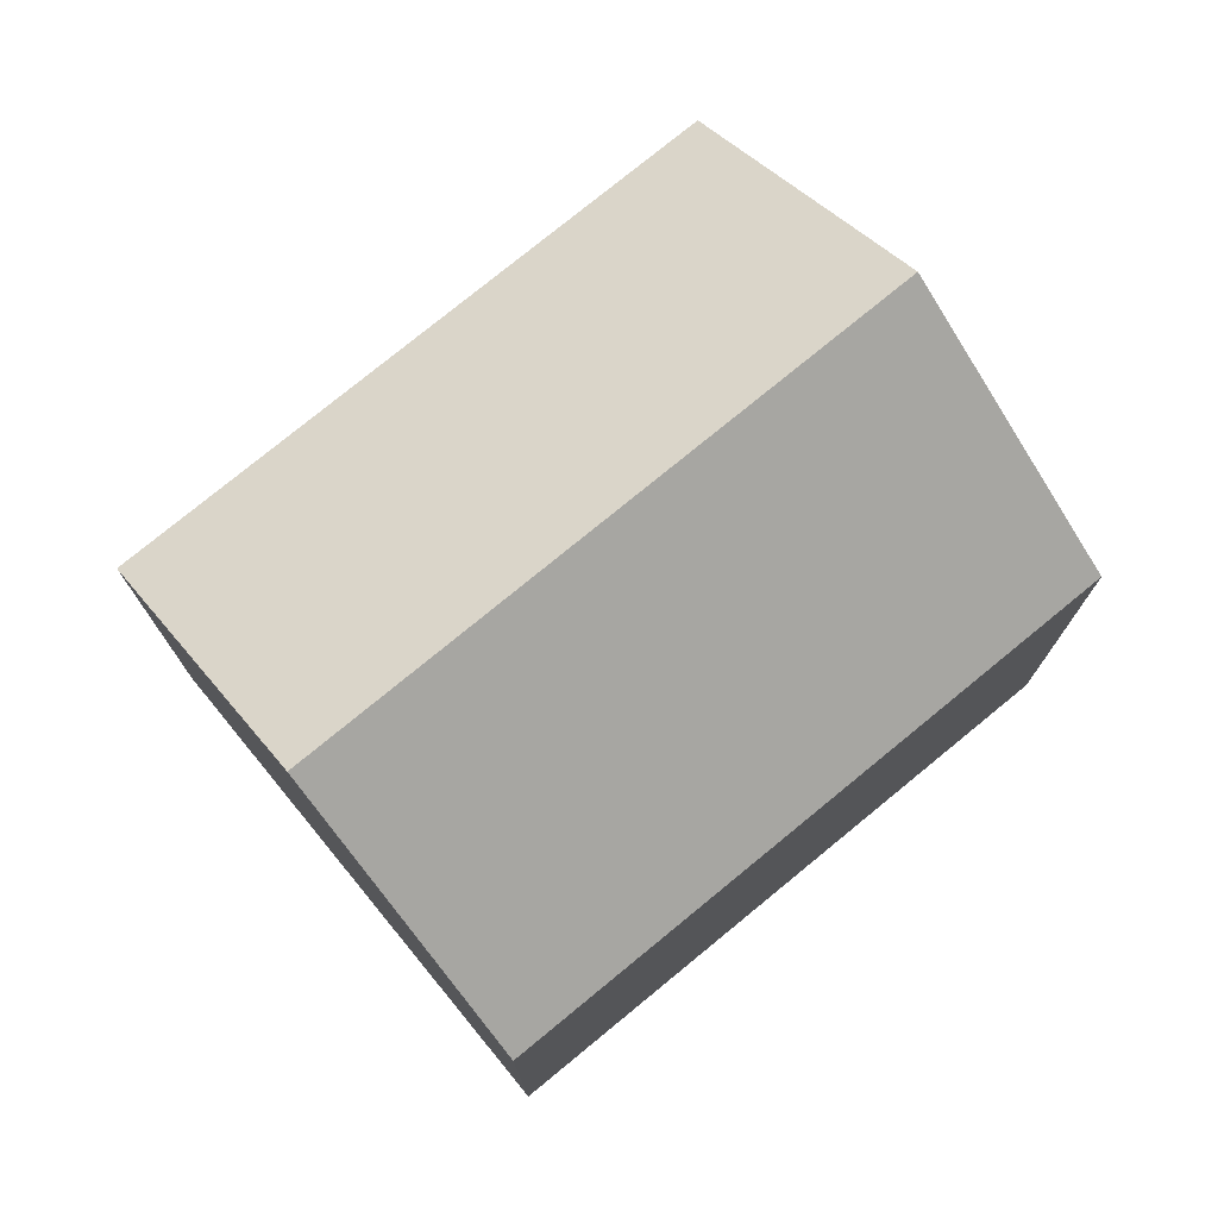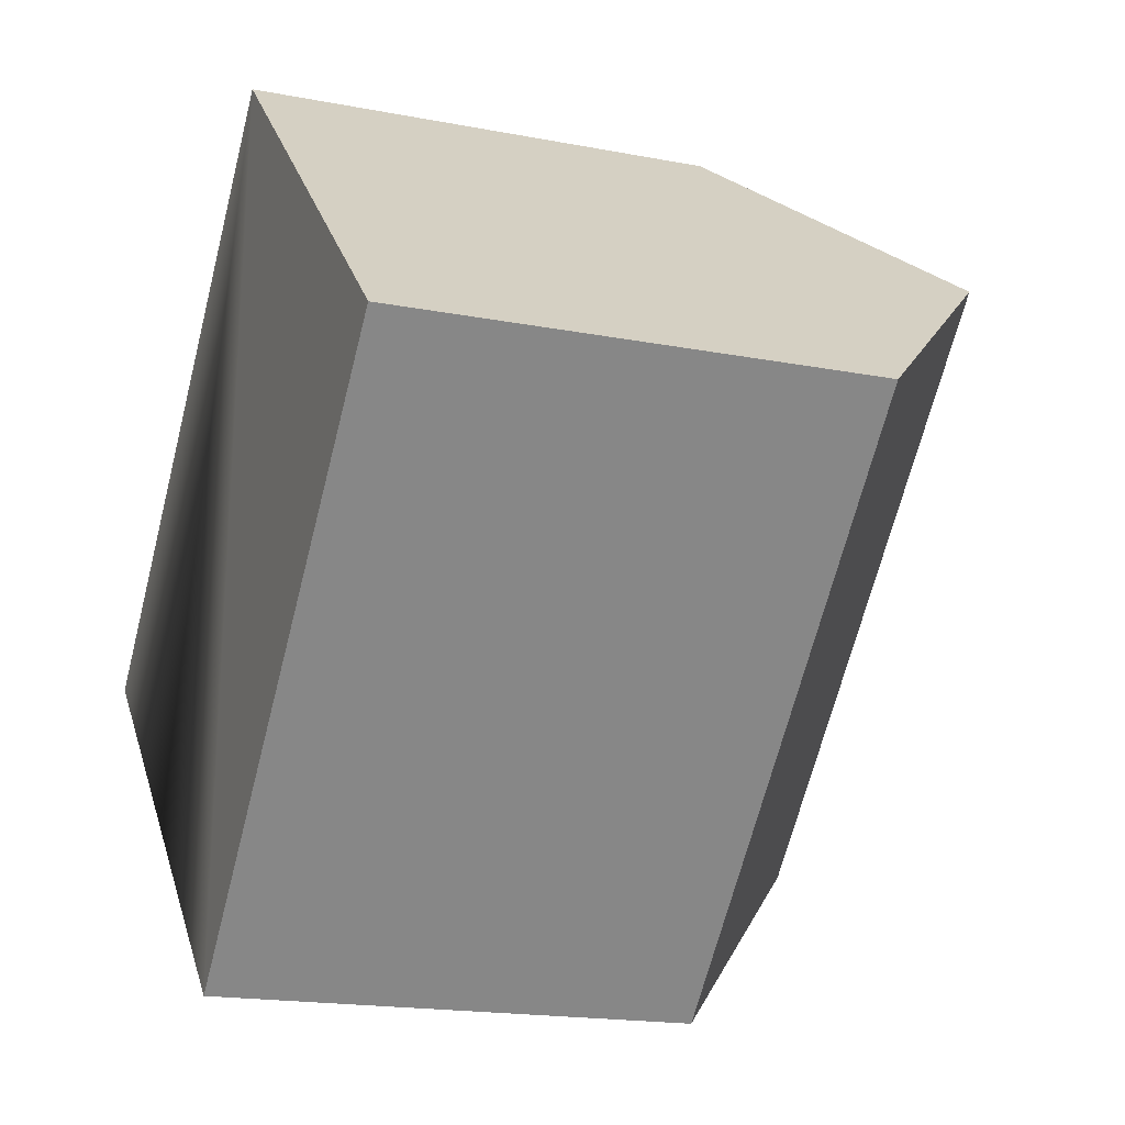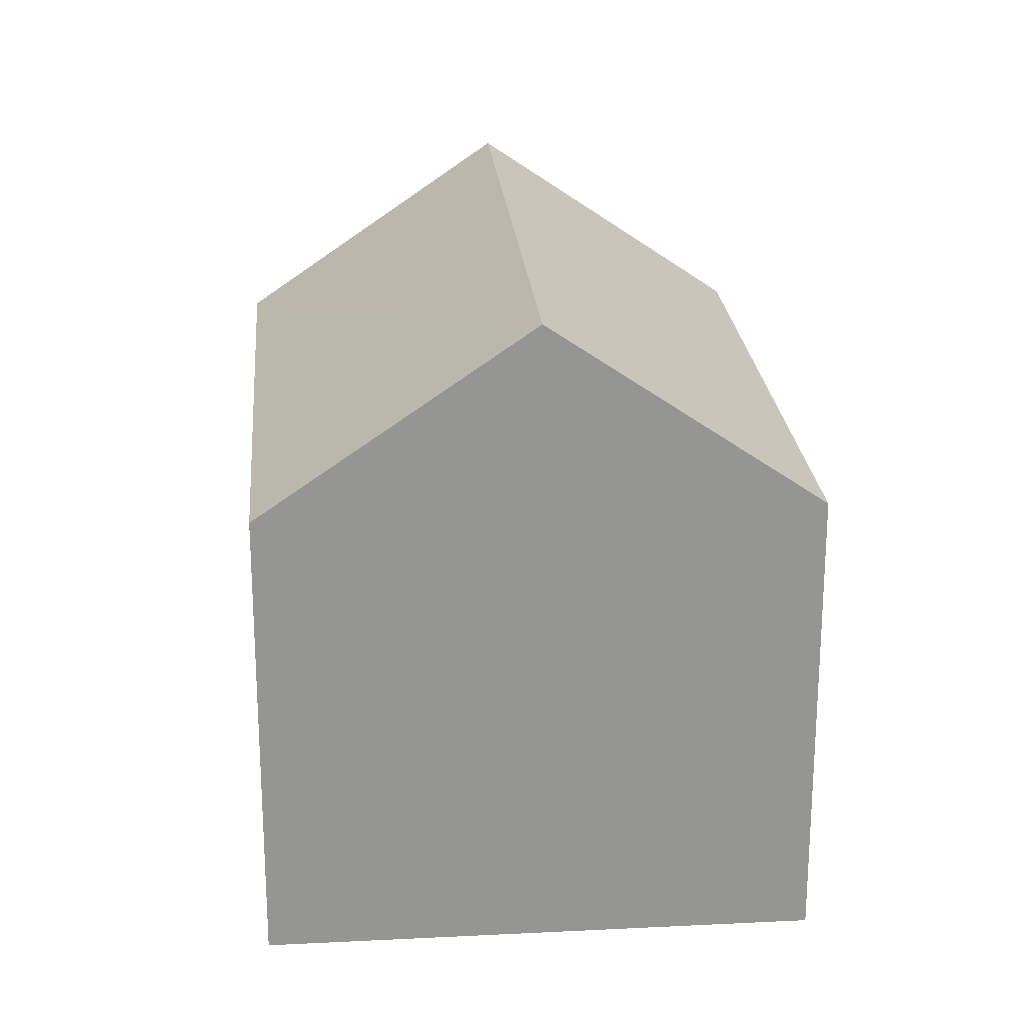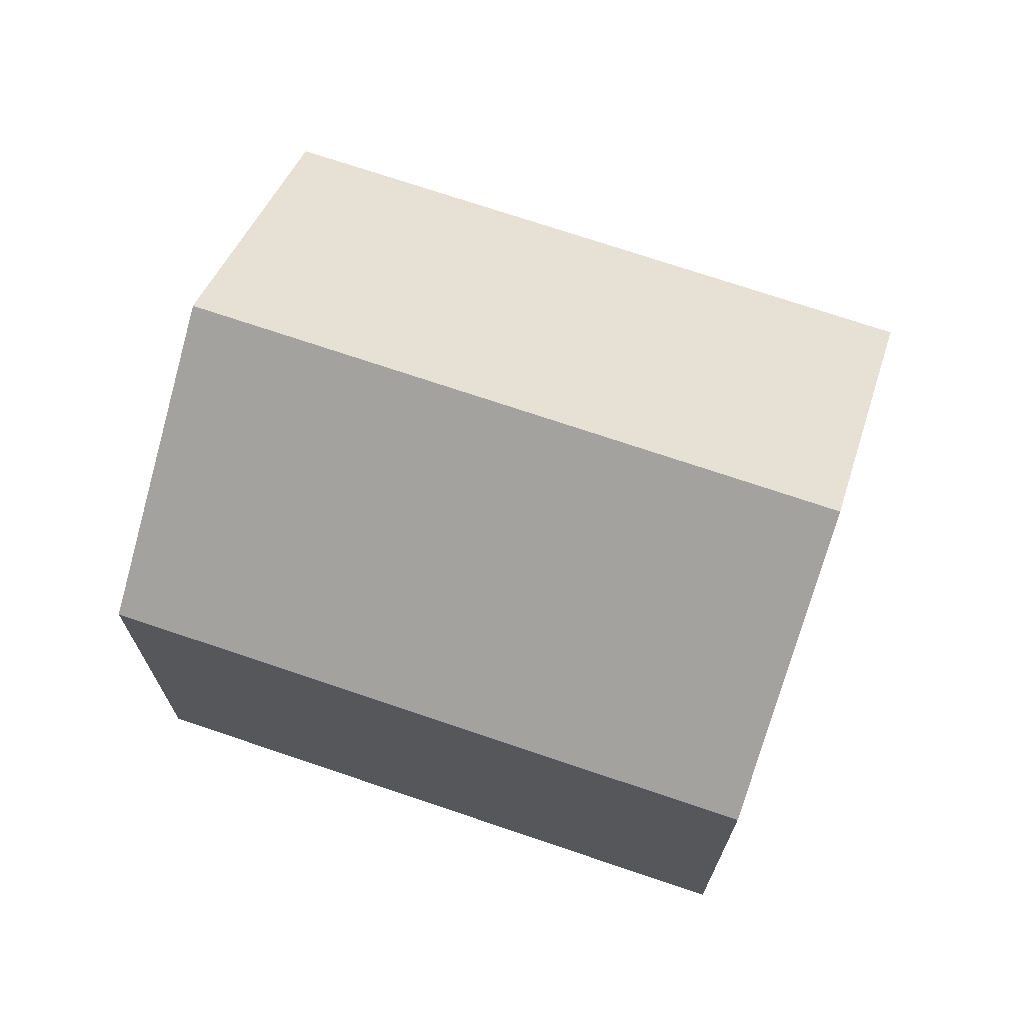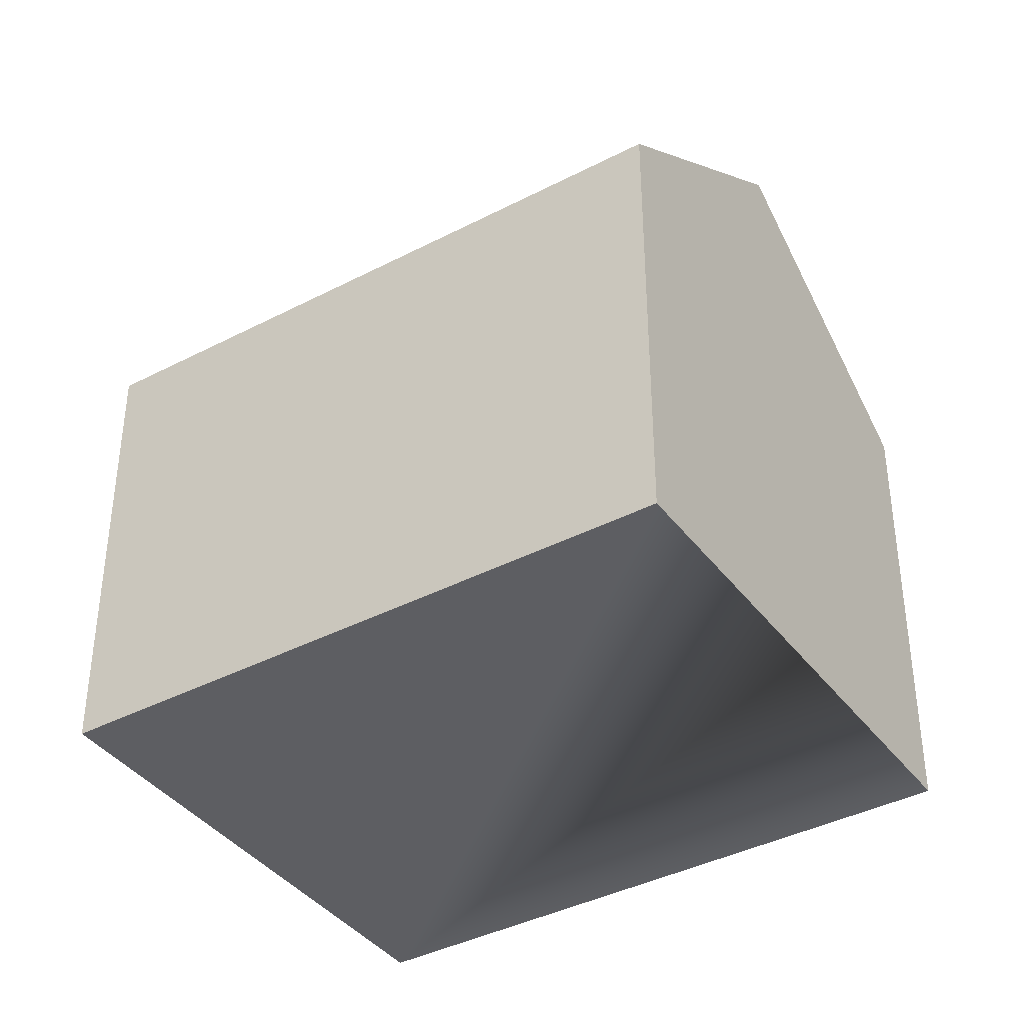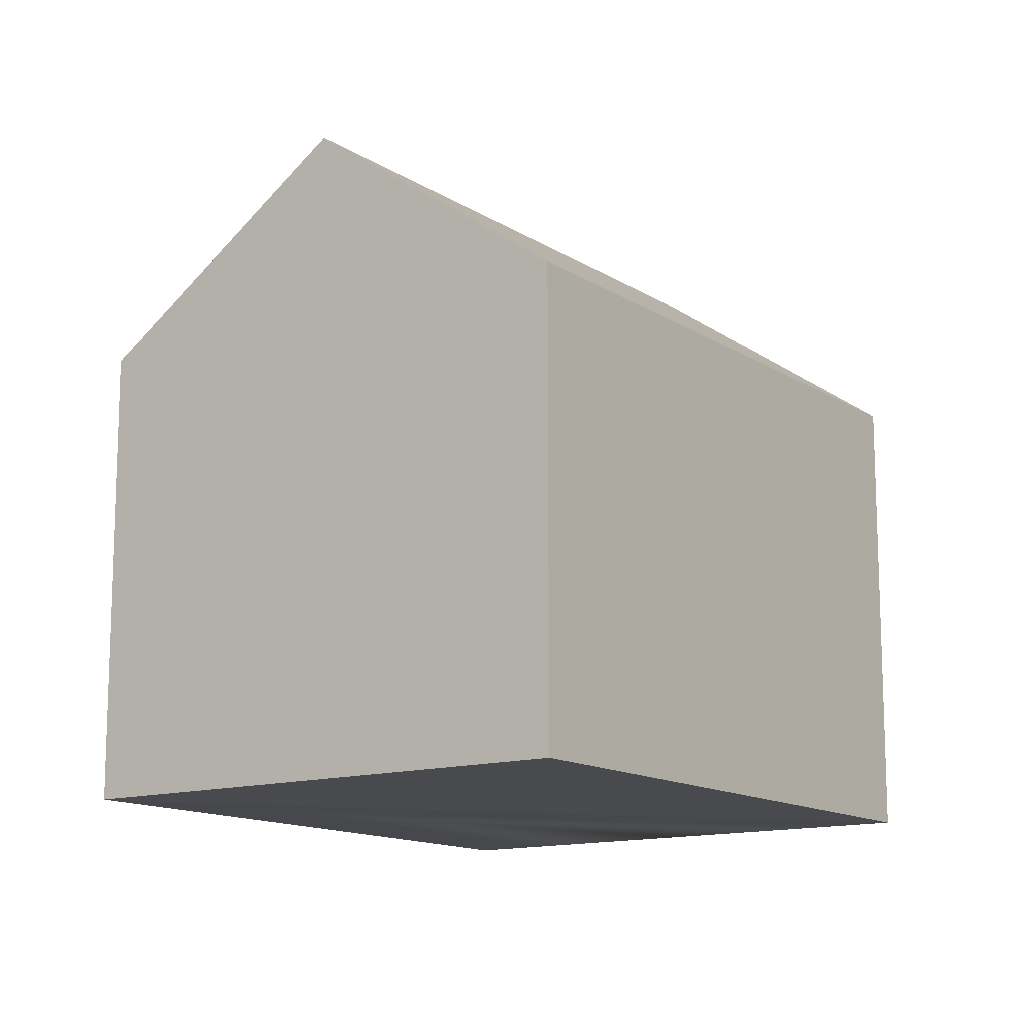
<metadata>
{"format":"obj","ext":"obj","renderer":"f3d","projection":"perspective","resolution":1024,"background":"white","views":[{"elev":76.8,"azim":-86.0,"up":"+Y"},{"elev":-17.7,"azim":69.0,"up":"+Z"},{"elev":23.1,"azim":-141.5,"up":"+Y"},{"elev":72.0,"azim":-27.9,"up":"+Y"},{"elev":-39.4,"azim":166.3,"up":"+Y"},{"elev":-13.4,"azim":78.8,"up":"+Y"}]}
</metadata>
<code>
v  6.039 3.299 0.718
v  1.417 4.63 -1.338
v  4.623 4.63 2.056
v  2.834 3.298 -2.676
v  3.206 3.298 3.394
v  0 3.298 2.019e-16
v  2.834 1.639e-16 -2.676
v  0 0 0
v  1.417 8.193e-17 -1.338
v  3.206 -2.078e-16 3.394
v  6.039 -4.396e-17 0.718
v  4.623 -1.259e-16 2.056
g defaultobject
f 1 2 3
f 2 1 4
f 2 5 3
f 5 2 6
f 4 6 2
f 6 4 7
f 6 7 8
f 8 7 9
f 8 5 6
f 5 8 10
f 5 1 3
f 1 5 10
f 1 10 11
f 11 10 12
f 11 4 1
f 4 11 7
f 9 10 8
f 10 9 7
f 10 7 11
f 10 11 12

</code>
